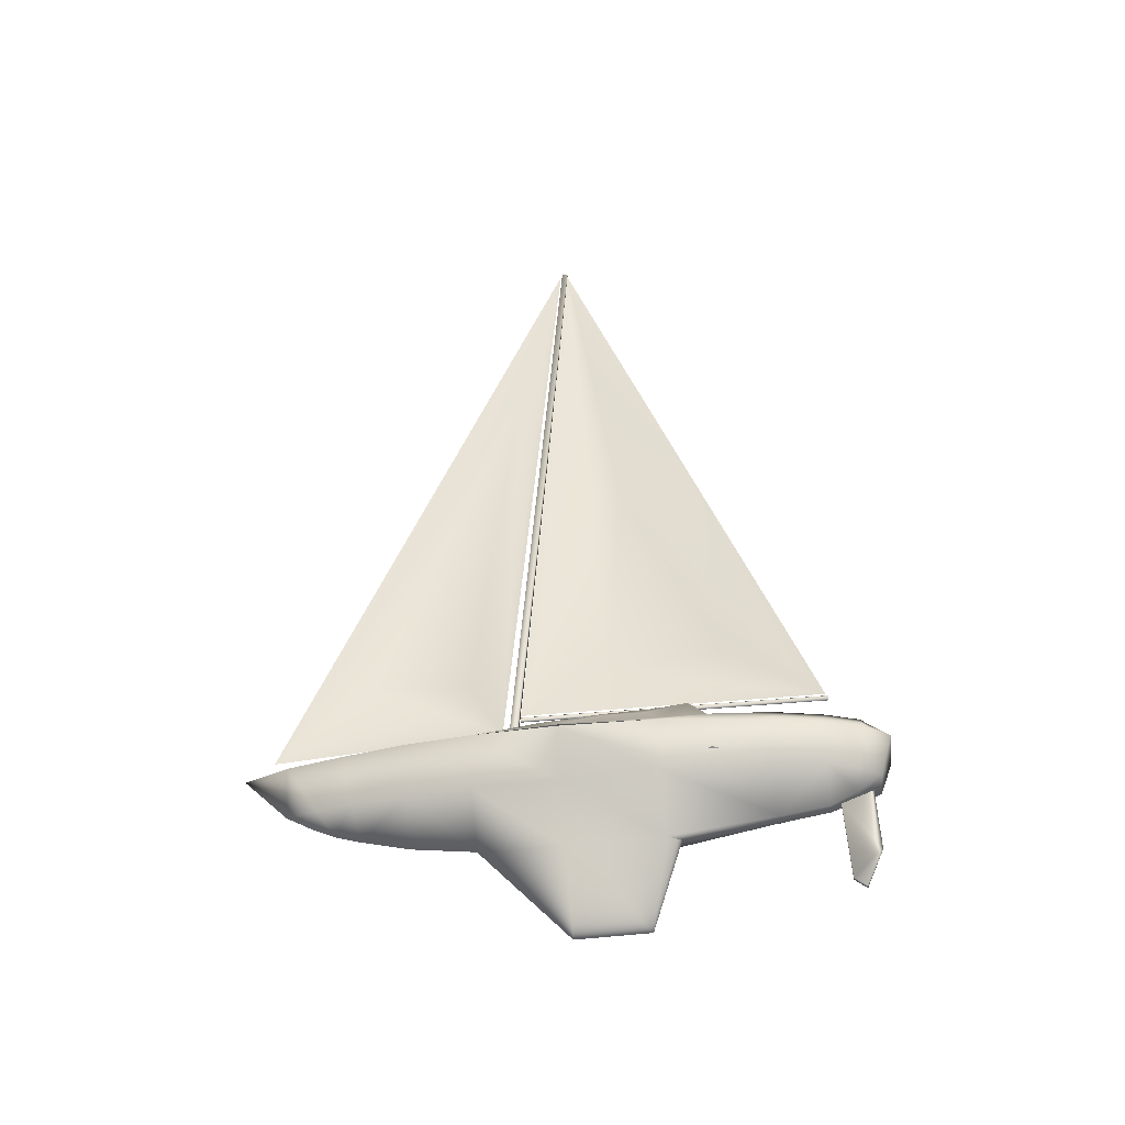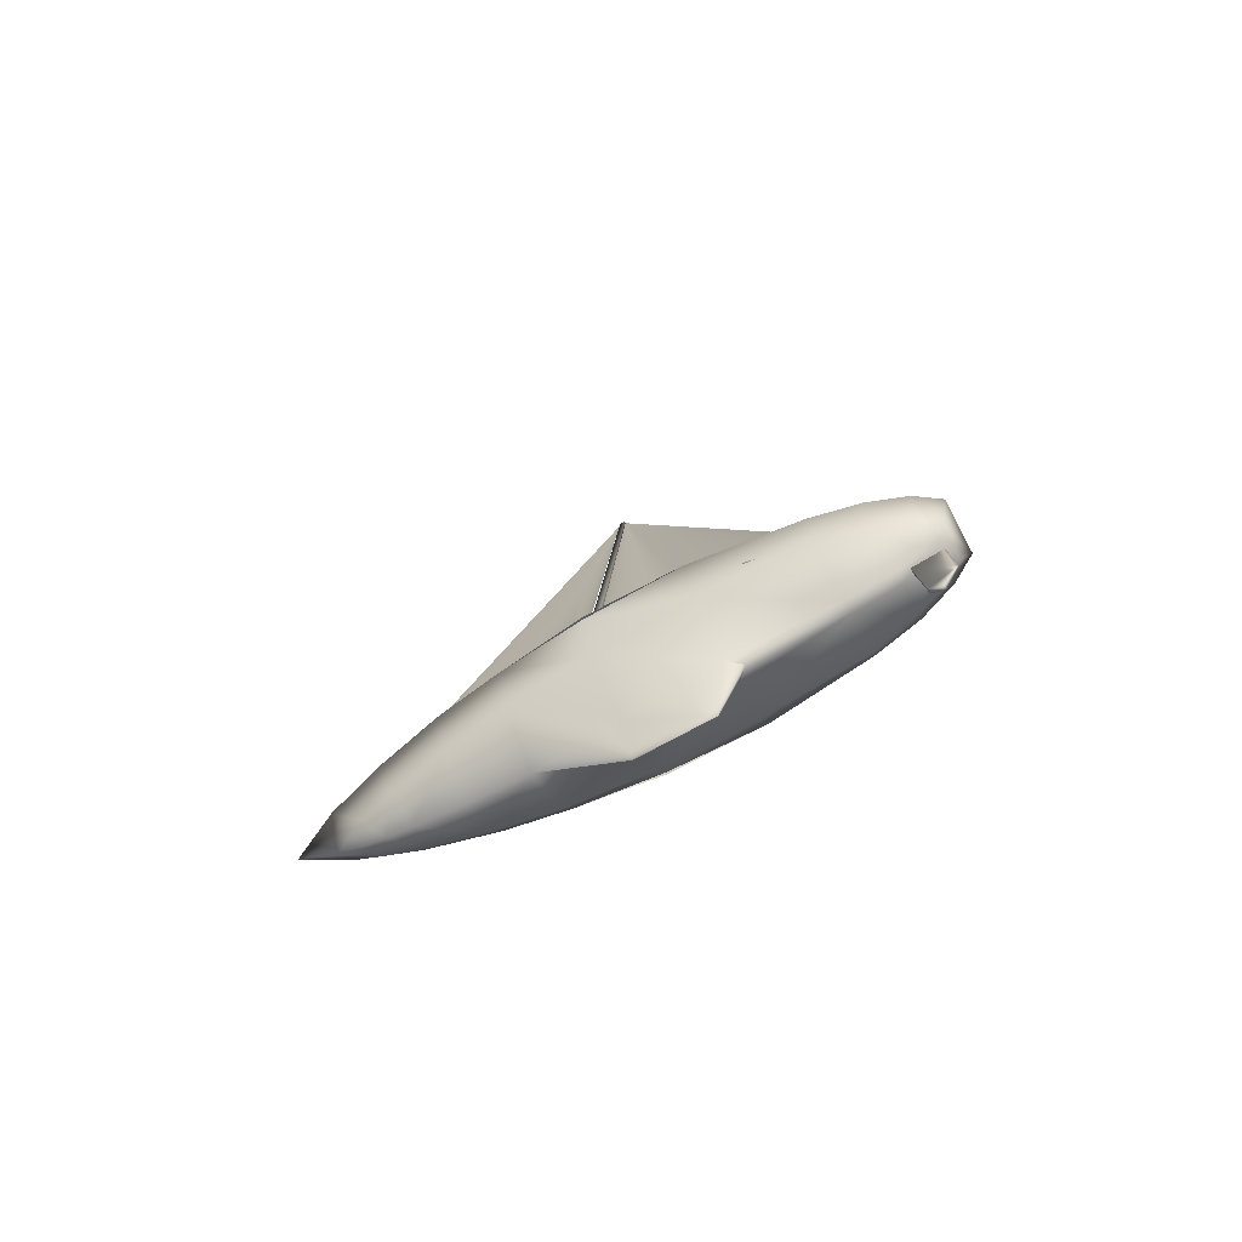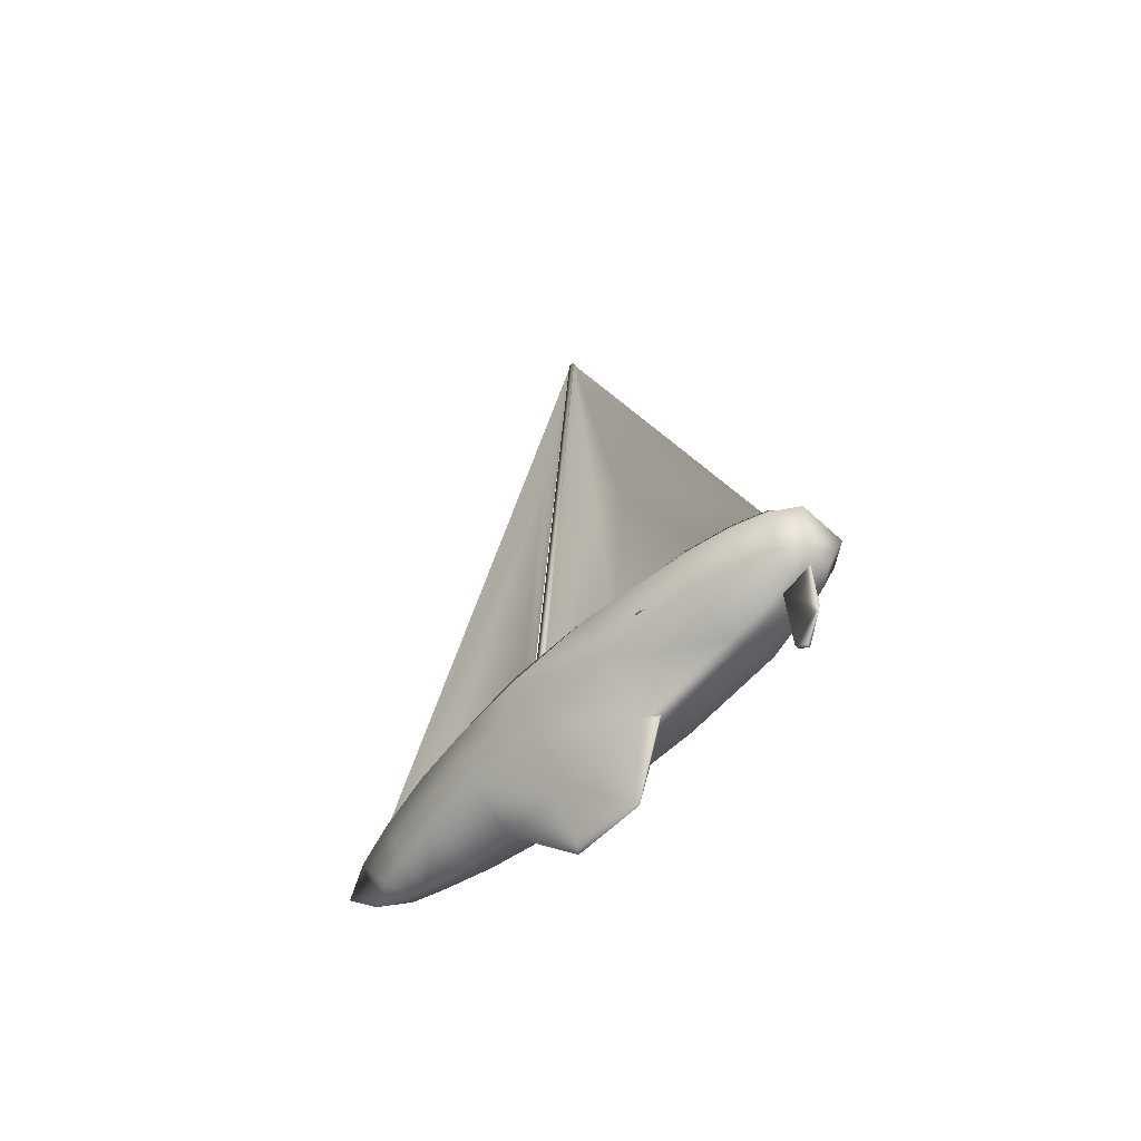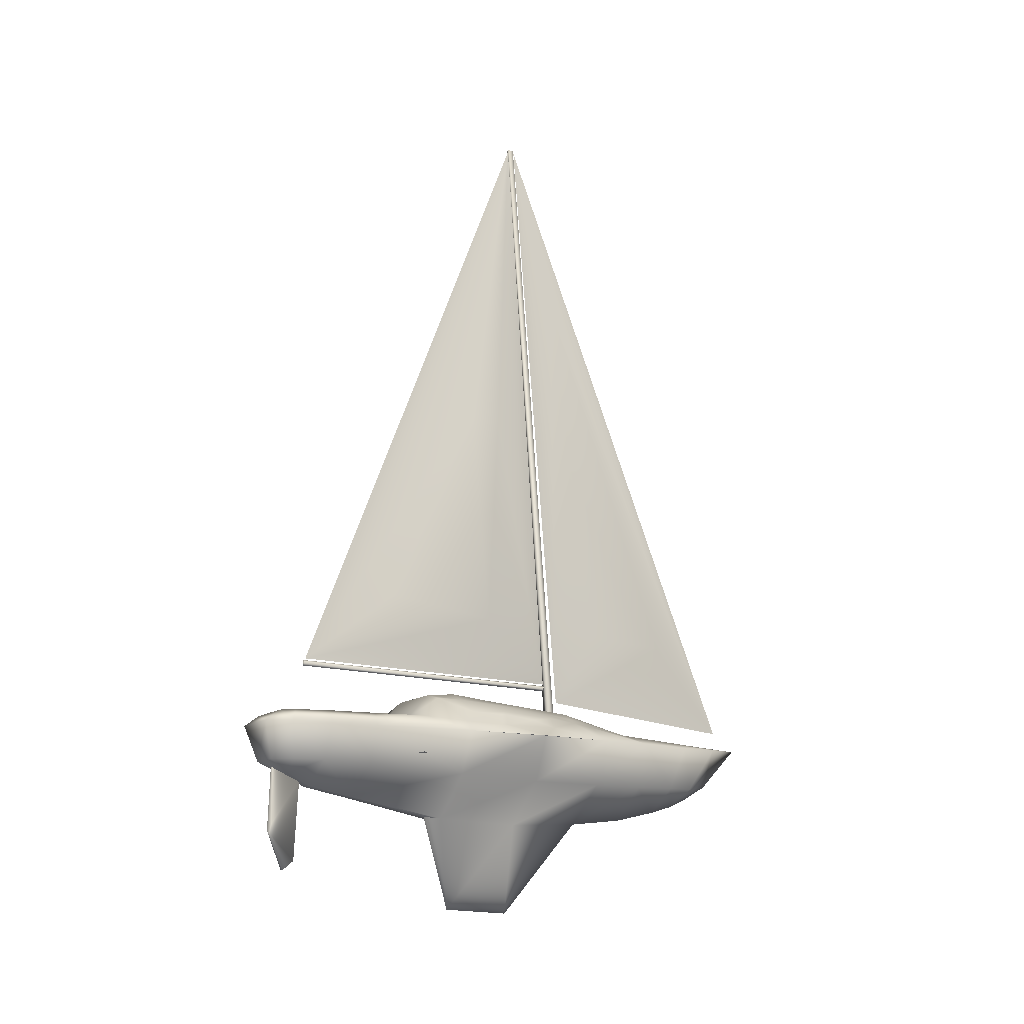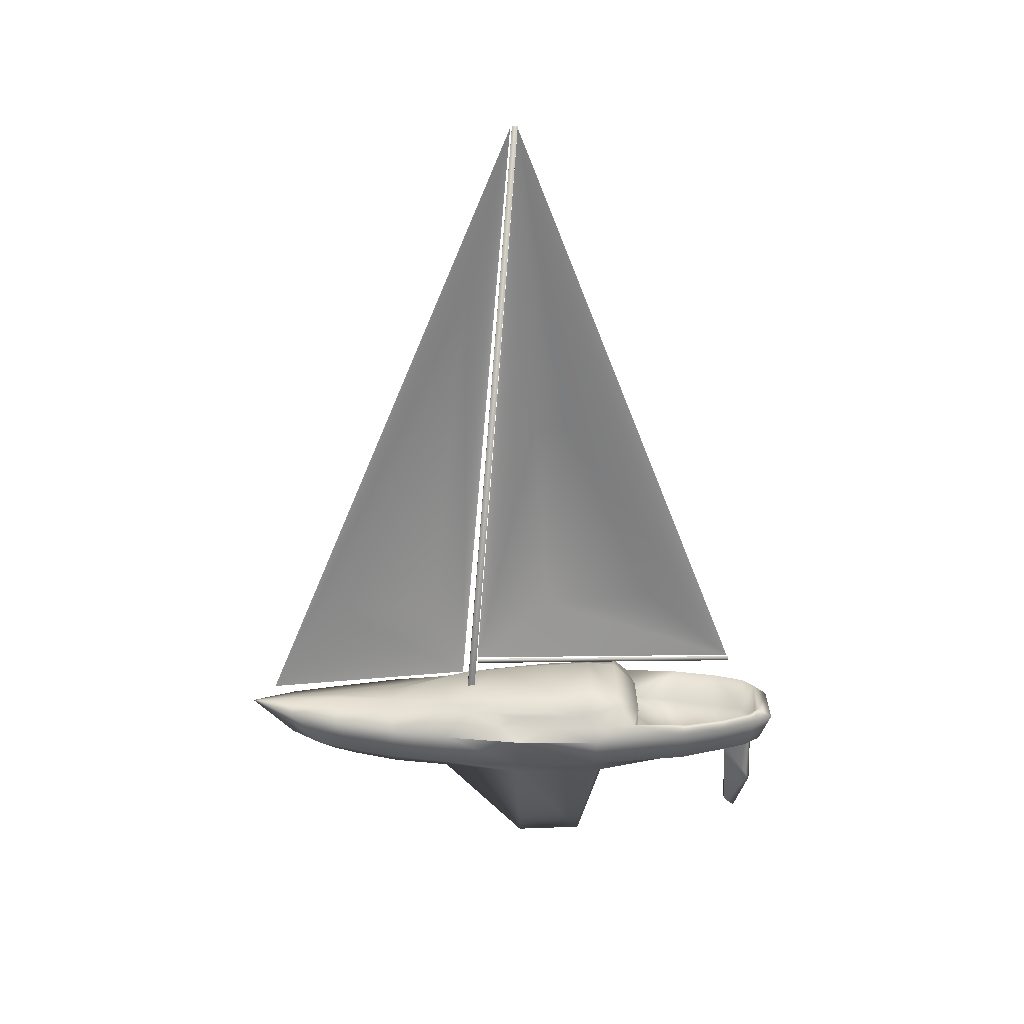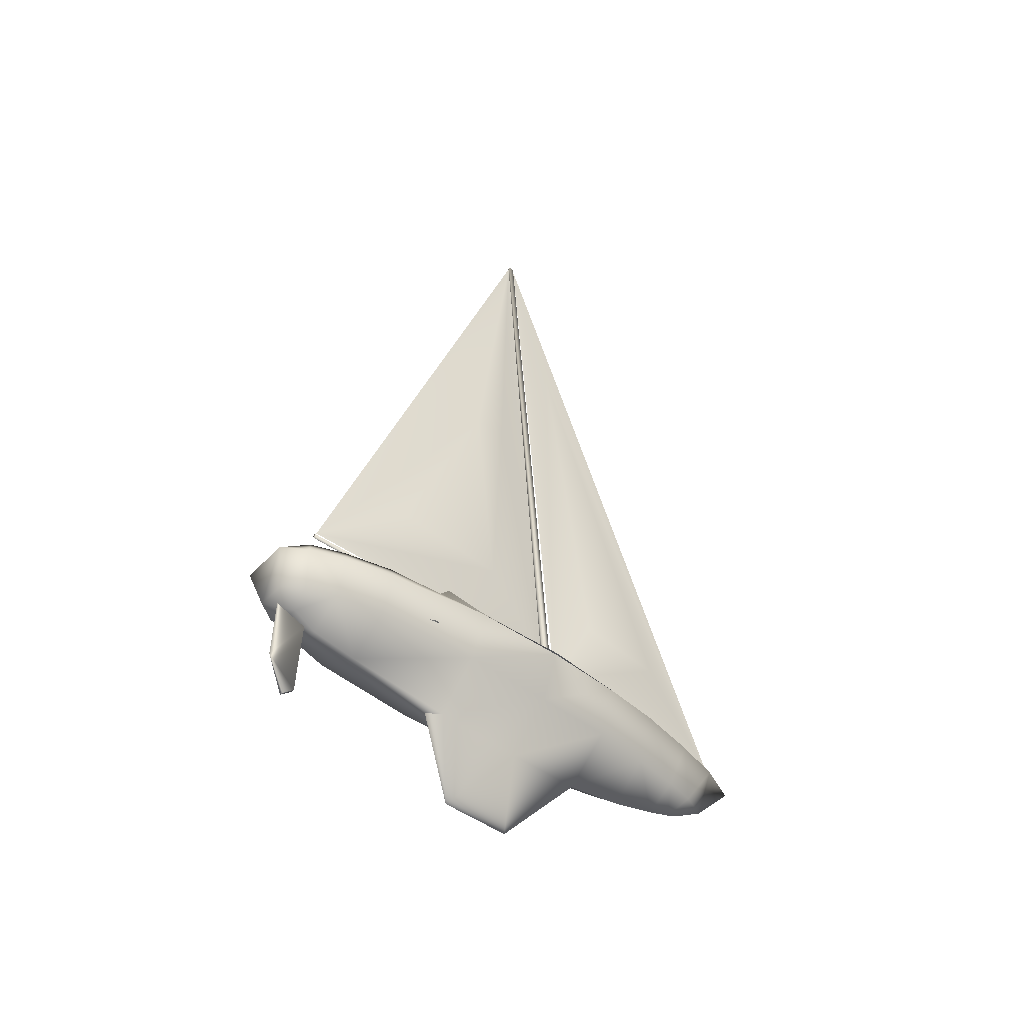
<metadata>
{"format":"obj","ext":"obj","renderer":"f3d","projection":"perspective","resolution":1024,"background":"white","views":[{"elev":-41.1,"azim":96.9,"up":"+Y"},{"elev":-76.0,"azim":118.0,"up":"+Y"},{"elev":-56.9,"azim":135.8,"up":"+Y"},{"elev":-15.1,"azim":-122.5,"up":"+Y"},{"elev":27.8,"azim":88.8,"up":"+Y"},{"elev":-45.2,"azim":-129.7,"up":"+Y"}]}
</metadata>
<code>
v 0.08283 0.1902 0.1943
v 0.1613 0.1882 0.1386
v 0.04978 0.1882 0.1386
v 0.1283 0.1902 0.1943
v 0.1489 0.1882 0.08902
v 0.06217 0.1882 0.08902
v 0.1365 0.1902 0.05391
v 0.07457 0.1902 0.05391
v 0.1241 0.1902 0.04152
v 0.08696 0.1902 0.04152
v 0.1055 0.2336 0.6817
v 0.09728 0.2336 0.6322
v 0.08076 0.2295 0.6322
v 0.1055 0.2357 0.6322
v 0.06217 0.2253 0.5743
v 0.08696 0.2336 0.5743
v 0.07457 0.2336 0.5041
v 0.04565 0.2233 0.5041
v 0.09522 0.2398 0.5041
v 0.1014 0.2377 0.5743
v 0.06424 0.2398 0.438
v 0.07457 0.246 0.438
v 0.06837 0.248 0.4091
v 0.05804 0.2418 0.4091
v 0.05391 0.2439 0.374
v 0.06424 0.2501 0.374
v 0.03533 0.2212 0.438
v 0.04152 0.2315 0.3699
v 0.07457 0.2563 0.374
v 0.07663 0.2542 0.4091
v 0.08283 0.2501 0.438
v 0.03946 0.2295 0.2997
v 0.03946 0.2295 0.3059
v 0.04565 0.2418 0.3079
v 0.04565 0.2418 0.3017
v 0.04978 0.246 0.3079
v 0.04978 0.2398 0.3472
v 0.025 0.2191 0.3492
v 0.07457 0.2604 0.3079
v 0.06011 0.2542 0.3079
v 0.06424 0.1737 0.5041
v 0.07663 0.1778 0.562
v 0.05391 0.1716 0.438
v 0.04772 0.1696 0.3492
v 0.02706 0.2191 0.3492
v 0.05185 0.2542 0.2212
v 0.07457 0.2604 0.2212
v 0.07457 0.2315 0.1943
v 0.04152 0.2315 0.2026
v 0.025 0.2171 0.2501
v 0.03946 0.2295 0.2522
v 0.04565 0.2418 0.2646
v 0.06011 0.2563 0.2563
v 0.07457 0.2646 0.2542
v 0.03739 0.215 0.1386
v 0.04359 0.2295 0.1386
v 0.06217 0.2171 0.04978
v 0.04772 0.215 0.08902
v 0.05391 0.2295 0.08902
v 0.0663 0.2295 0.05391
v 0.0787 0.2295 0.04152
v 0.0787 0.2171 0.025
v 0.04152 0.1902 0.2026
v 0.06424 0.1778 0.08902
v 0.07457 0.1778 0.05804
v 0.08902 0.1778 0.03739
v 0.05185 0.1758 0.1386
v 0.04565 0.1716 0.2501
v 0.08696 0.1799 0.5991
v 0.1055 0.1861 0.6342
v 0.1138 0.2336 0.6322
v 0.1303 0.2295 0.6322
v 0.1241 0.2336 0.5743
v 0.1489 0.2253 0.5743
v 0.1365 0.2336 0.5041
v 0.1654 0.2233 0.5041
v 0.1159 0.2398 0.5041
v 0.1097 0.2377 0.5743
v 0.1365 0.246 0.438
v 0.1468 0.2398 0.438
v 0.1427 0.248 0.4091
v 0.153 0.2418 0.4091
v 0.1572 0.2439 0.374
v 0.1468 0.2501 0.374
v 0.1758 0.2212 0.438
v 0.1696 0.2315 0.3699
v 0.1365 0.2563 0.374
v 0.1345 0.2542 0.4091
v 0.1283 0.2501 0.438
v 0.1716 0.2295 0.3059
v 0.1716 0.2295 0.2997
v 0.1654 0.2418 0.3079
v 0.1654 0.2418 0.3017
v 0.1613 0.246 0.3079
v 0.1613 0.2398 0.3472
v 0.1861 0.2191 0.3492
v 0.1365 0.2604 0.3079
v 0.151 0.2542 0.3079
v 0.1345 0.1778 0.562
v 0.1468 0.1737 0.5041
v 0.1572 0.1716 0.438
v 0.1634 0.1696 0.3492
v 0.184 0.2191 0.3492
v 0.1365 0.2604 0.2212
v 0.1592 0.2542 0.2212
v 0.1365 0.2315 0.1943
v 0.1696 0.2315 0.2026
v 0.1861 0.2171 0.2501
v 0.1716 0.2295 0.2522
v 0.151 0.2563 0.2563
v 0.1654 0.2418 0.2646
v 0.1365 0.2646 0.2542
v 0.1737 0.215 0.1386
v 0.1675 0.2295 0.1386
v 0.1634 0.215 0.08902
v 0.1489 0.2171 0.04978
v 0.1572 0.2295 0.08902
v 0.1448 0.2295 0.05391
v 0.1324 0.2295 0.04152
v 0.1324 0.2171 0.025
v 0.1696 0.1902 0.2026
v 0.1468 0.1778 0.08902
v 0.1365 0.1778 0.05804
v 0.1221 0.1778 0.03739
v 0.1654 0.1716 0.2501
v 0.1592 0.1758 0.1386
v 0.1241 0.1799 0.5991
v 0.1055 0.2852 0.3967
v 0.1076 0.2893 0.3967
v 0.1055 0.2852 0.08076
v 0.1076 0.2893 0.08076
v 0.1055 0.2914 0.08076
v 0.1035 0.2893 0.08076
v 0.1035 0.2893 0.3967
v 0.1055 0.2914 0.3967
v 0.1014 0.2542 0.4009
v 0.1076 0.975 0.3472
v 0.1035 0.975 0.3472
v 0.1097 0.2542 0.4009
v 0.1076 0.975 0.3534
v 0.1035 0.975 0.3534
v 0.1097 0.2542 0.4091
v 0.1014 0.2542 0.4091
v 0.09315 0.3513 0.5578
v 0.08489 0.3534 0.4546
v 0.09728 0.7726 0.405
v 0.1055 0.2728 0.4153
v 0.1055 0.9729 0.3554
v 0.1055 0.2542 0.6528
v 0.09315 0.6074 0.2893
v 0.09109 0.6053 0.3245
v 0.08489 0.3596 0.3079
v 0.08902 0.374 0.184
v 0.1055 0.9729 0.3472
v 0.1055 0.2935 0.3967
v 0.1055 0.2935 0.08283
v 0.1055 0.1592 0.5826
v 0.1055 0.151 0.5558
v 0.1055 0.1386 0.5041
v 0.09728 0.1241 0.3492
v 0.1055 0.1303 0.438
v 0.1055 0.025 0.343
v 0.09935 0.1448 0.1386
v 0.09315 0.1262 0.2501
v 0.1055 0.02706 0.2666
v 0.1055 0.1283 0.2357
v 0.1055 0.1035 0.04359
v 0.1035 0.0725 0.07457
v 0.1035 0.06217 0.06217
v 0.1035 0.1572 0.0787
v 0.1055 0.1716 0.04565
v 0.09728 0.1654 0.06217
v 0.09935 0.153 0.08902
v 0.1055 0.1696 0.6053
v 0.1138 0.1241 0.3492
v 0.1117 0.1448 0.1386
v 0.1179 0.1262 0.2501
v 0.1076 0.0725 0.07457
v 0.1076 0.06217 0.06217
v 0.1076 0.1572 0.0787
v 0.1138 0.1654 0.06217
v 0.1117 0.153 0.08902
f 1 3 2
f 4 1 2
f 3 5 2
f 5 3 6
f 6 8 7
f 5 6 7
f 8 9 7
f 9 8 10
f 11 13 12
f 12 14 11
f 15 17 16
f 15 18 17
f 17 19 16
f 19 20 16
f 21 23 22
f 21 24 23
f 25 26 24
f 26 23 24
f 21 27 24
f 27 28 24
f 26 29 23
f 29 30 23
f 22 30 31
f 22 23 30
f 32 34 33
f 34 32 35
f 25 37 36
f 37 34 36
f 37 25 28
f 25 24 28
f 33 28 38
f 28 27 38
f 29 40 39
f 29 26 40
f 25 40 26
f 25 36 40
f 22 31 19
f 17 22 19
f 17 21 22
f 27 21 18
f 21 17 18
f 41 18 42
f 18 15 42
f 43 44 27
f 44 45 27
f 18 43 27
f 18 41 43
f 46 48 47
f 46 49 48
f 49 51 50
f 52 46 53
f 51 46 52
f 51 49 46
f 53 47 54
f 53 46 47
f 55 49 50
f 55 56 49
f 57 59 58
f 57 60 59
f 60 57 61
f 57 62 61
f 59 56 58
f 56 55 58
f 63 3 1
f 59 8 6
f 8 59 60
f 64 57 58
f 64 65 57
f 60 61 8
f 10 8 61
f 65 66 57
f 66 62 57
f 49 63 48
f 63 1 48
f 63 56 3
f 63 49 56
f 56 59 3
f 59 6 3
f 67 55 68
f 55 50 68
f 67 58 55
f 67 64 58
f 33 38 32
f 38 50 32
f 51 32 50
f 45 68 50
f 45 44 68
f 34 35 36
f 35 52 36
f 36 52 40
f 52 53 40
f 40 53 39
f 53 54 39
f 69 15 13
f 69 42 15
f 69 13 70
f 13 11 70
f 15 16 13
f 16 12 13
f 12 20 14
f 12 16 20
f 71 72 11
f 11 14 71
f 73 75 74
f 75 76 74
f 73 77 75
f 73 78 77
f 79 81 80
f 81 82 80
f 82 84 83
f 82 81 84
f 82 85 80
f 82 86 85
f 81 87 84
f 81 88 87
f 89 88 79
f 88 81 79
f 90 92 91
f 93 91 92
f 94 95 83
f 94 92 95
f 86 83 95
f 86 82 83
f 96 86 90
f 96 85 86
f 97 98 87
f 98 84 87
f 84 98 83
f 98 94 83
f 77 89 79
f 77 79 75
f 79 80 75
f 76 80 85
f 76 75 80
f 99 76 100
f 99 74 76
f 85 102 101
f 85 103 102
f 85 101 76
f 101 100 76
f 104 106 105
f 106 107 105
f 108 109 107
f 110 105 111
f 111 105 109
f 105 107 109
f 112 104 110
f 104 105 110
f 108 107 113
f 107 114 113
f 115 117 116
f 117 118 116
f 119 116 118
f 119 120 116
f 115 114 117
f 115 113 114
f 4 2 121
f 5 7 117
f 118 117 7
f 115 116 122
f 116 123 122
f 7 119 118
f 119 7 9
f 116 124 123
f 116 120 124
f 106 121 107
f 106 4 121
f 2 114 121
f 114 107 121
f 2 117 114
f 2 5 117
f 125 113 126
f 125 108 113
f 113 115 126
f 115 122 126
f 91 96 90
f 91 108 96
f 108 91 109
f 108 125 103
f 125 102 103
f 94 93 92
f 94 111 93
f 98 111 94
f 98 110 111
f 97 110 98
f 97 112 110
f 72 74 127
f 74 99 127
f 70 72 127
f 70 11 72
f 72 73 74
f 72 71 73
f 14 78 71
f 78 73 71
f 78 14 20
f 61 9 10
f 9 61 119
f 62 124 120
f 124 62 66
f 62 119 61
f 119 62 120
f 39 54 97
f 112 97 54
f 29 97 87
f 97 29 39
f 30 29 88
f 87 88 29
f 31 88 89
f 88 31 30
f 19 31 77
f 89 77 31
f 20 77 78
f 77 20 19
f 28 33 37
f 37 33 34
f 51 52 32
f 32 52 35
f 90 86 95
f 90 95 92
f 111 109 91
f 111 91 93
f 129 130 128
f 130 129 131
f 131 132 130
f 133 130 132
f 132 134 133
f 134 132 135
f 131 135 132
f 135 131 129
f 137 138 136
f 137 136 139
f 137 140 138
f 141 138 140
f 142 143 141
f 142 141 140
f 139 140 137
f 139 142 140
f 133 134 130
f 128 130 134
f 136 138 141
f 136 141 143
f 145 146 144
f 145 147 146
f 147 148 146
f 149 146 148
f 149 144 146
f 145 144 147
f 147 144 149
f 151 152 150
f 150 152 153
f 154 151 150
f 155 152 151
f 155 151 154
f 156 152 155
f 152 156 153
f 150 153 156
f 150 156 154
f 1 106 48
f 106 1 4
f 106 104 48
f 47 48 104
f 104 54 47
f 54 104 112
f 157 158 42
f 157 42 69
f 41 42 158
f 159 41 158
f 160 44 43
f 161 160 43
f 160 161 162
f 41 159 161
f 41 161 43
f 163 67 68
f 164 163 68
f 165 166 164
f 168 169 167
f 170 168 167
f 170 167 171
f 172 65 64
f 173 172 64
f 172 66 65
f 163 173 64
f 163 64 67
f 165 164 160
f 165 160 162
f 44 160 164
f 44 164 68
f 69 70 174
f 157 69 174
f 99 158 157
f 127 99 157
f 158 99 100
f 158 100 159
f 101 102 175
f 101 175 161
f 162 161 175
f 161 159 100
f 101 161 100
f 125 126 176
f 125 176 177
f 177 166 165
f 167 179 178
f 167 178 180
f 171 167 180
f 122 123 181
f 122 181 182
f 123 124 181
f 122 182 176
f 126 122 176
f 175 177 165
f 162 175 165
f 177 175 102
f 125 177 102
f 127 174 70
f 157 174 127
f 179 167 169
f 169 178 179
f 178 169 168
f 168 170 178
f 180 178 170
f 177 176 163
f 164 177 163
f 176 173 163
f 173 176 182
f 182 181 173
f 172 173 181
f 124 66 172
f 124 172 181

</code>
